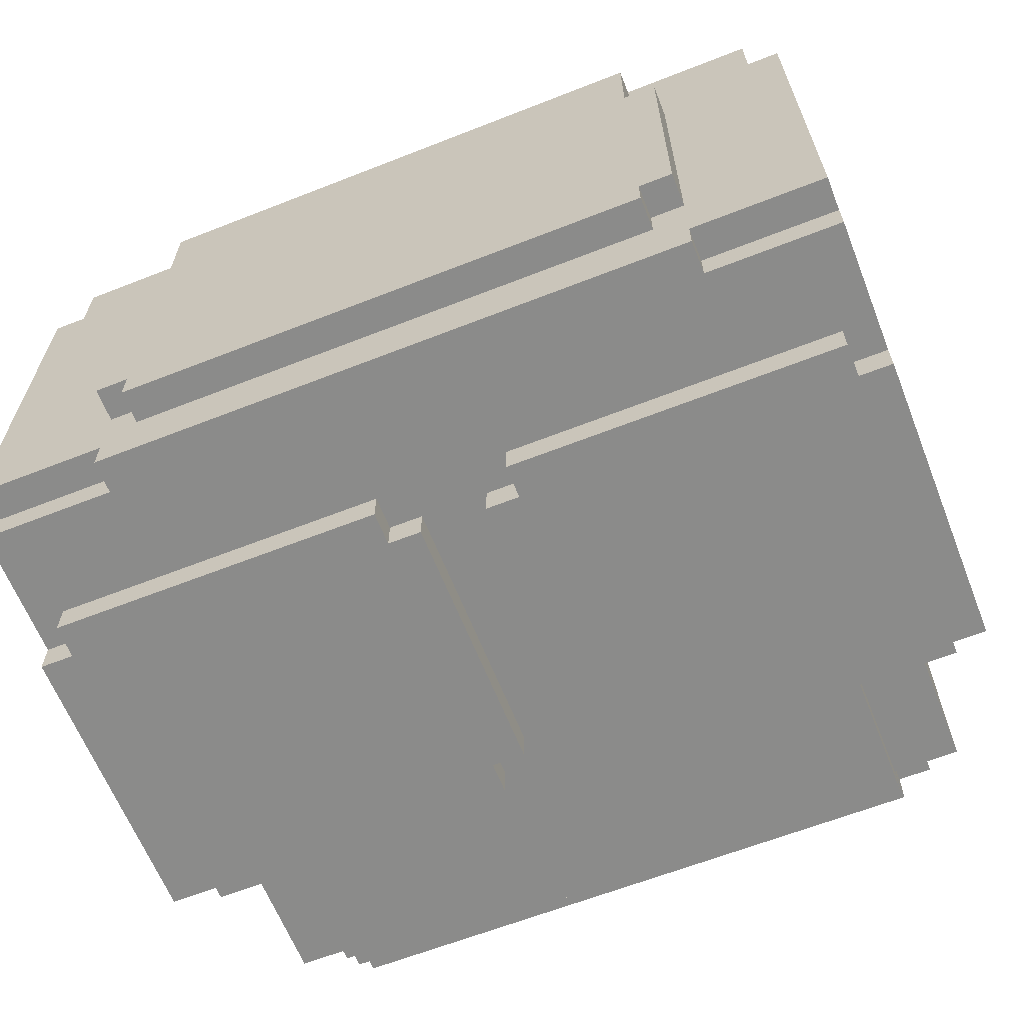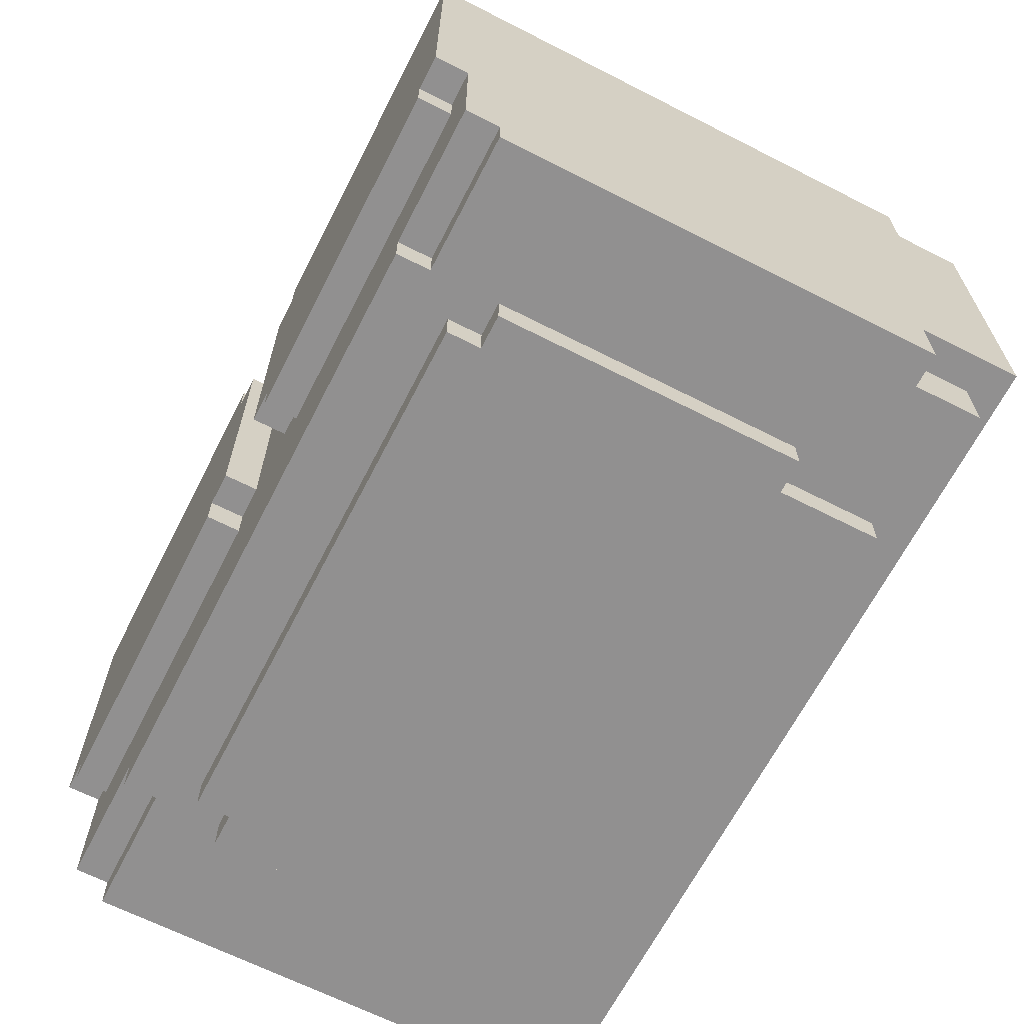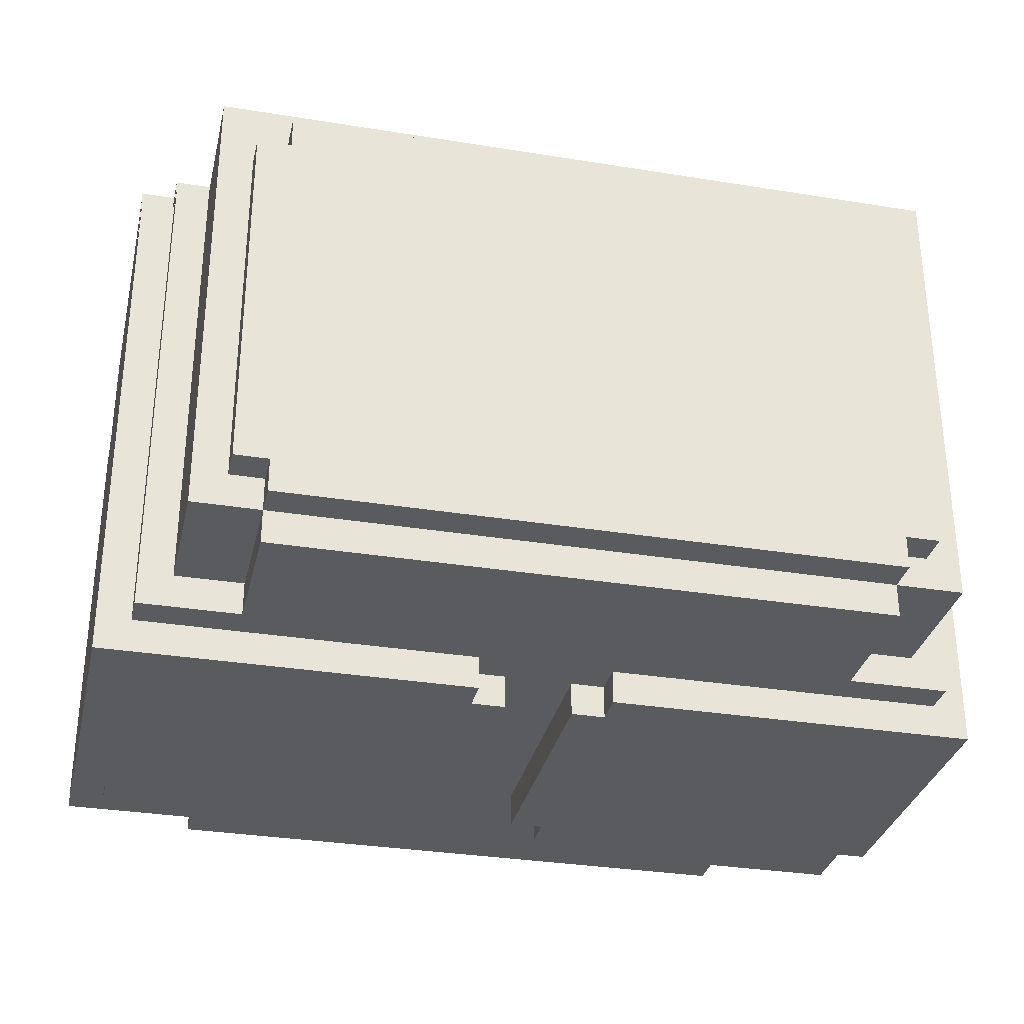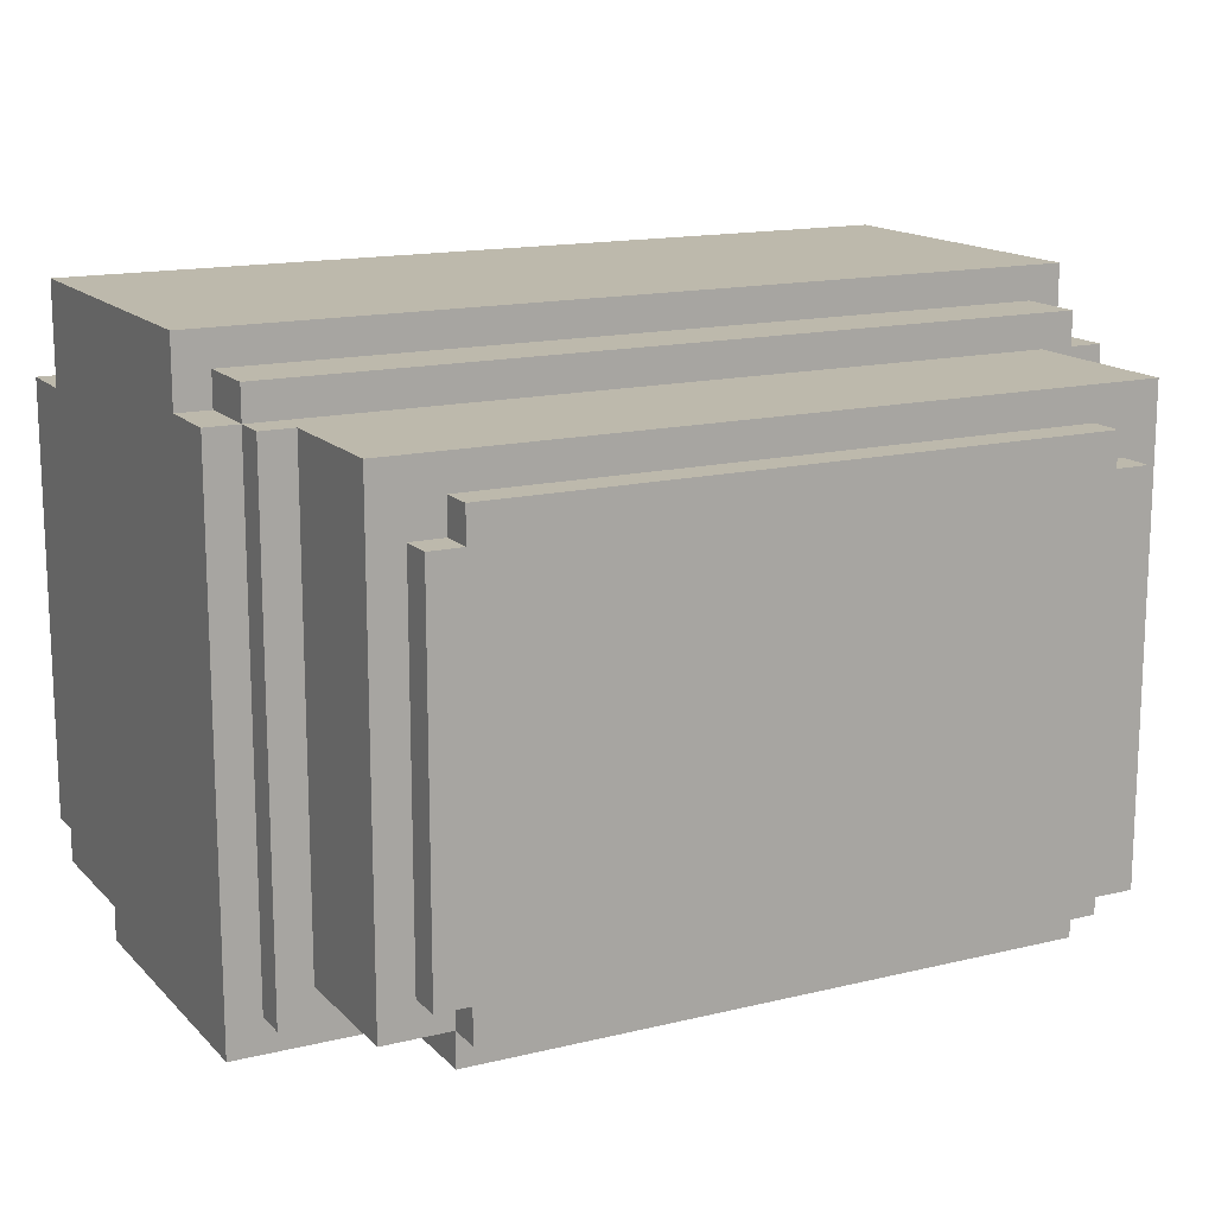
<metadata>
{"format":"obj","ext":"obj","renderer":"f3d","projection":"perspective","resolution":1024,"background":"white","views":[{"elev":-63.7,"azim":-158.4,"up":"+Y"},{"elev":-65.8,"azim":62.9,"up":"+Z"},{"elev":-32.1,"azim":-12.8,"up":"+Y"},{"elev":15.0,"azim":-27.5,"up":"+Y"}]}
</metadata>
<code>
o Chest
v -1.4 2.5 0.2
v -1.4 0.9 0.2
v -1.4 2.7 0
v -1.4 2.5 0
v -1.4 1 -0.7
v -1.4 0.9 -0.7
v -1.4 2.7 -1
v -1.4 2.4 -1
v -1.4 1.1 -1.1
v -1.4 1 -1.1
v -1.4 2.4 -1.2
v -1.4 1.1 -1.2
v -1.3 2.5 0.3
v -1.3 1 0.3
v -1.3 2.6 0.2
v -1.3 2.5 0.2
v -1.3 1 0.2
v -1.3 2.6 0
v -1.3 2.5 0
v -1.3 1 -0.7
v -1.3 0.9 -0.7
v -1.3 1 -0.8
v -1.3 0.9 -0.8
v -1.3 2.6 -1
v -1.3 2.4 -1
v -1.3 2.6 -1.2
v -1.3 2.4 -1.2
v -1.2 2.5 0.7
v -1.2 1.1 0.7
v -1.2 2.5 0.3
v -1.2 1.1 0.3
v -1.1 2.3 0.8
v -1.1 1.2 0.8
v -1.1 2.3 0.7
v -1.1 1.2 0.7
v -1 2.4 0.8
v -1 2.3 0.8
v -1 1.2 0.8
v -1 1.1 0.8
v -1 2.4 0.7
v -1 2.3 0.7
v -1 1.2 0.7
v -1 1.1 0.7
v -1 1 0.7
v -1 1.1 0.3
v -1 1 0.3
v -1 1.1 -1.1
v -1 1 -1.1
v -1 2.2 -1.2
v -1 1.3 -1.2
v -1 1.1 -1.2
v -1 1 -1.2
v -1 2.2 -1.3
v -1 1.3 -1.3
v -0.9 2.5 -1.2
v -0.9 2.2 -1.2
v -0.9 1.3 -1.2
v -0.9 1.2 -1.2
v -0.9 2.5 -1.3
v -0.9 2.2 -1.3
v -0.9 1.3 -1.3
v -0.9 1.2 -1.3
v 0 1 0.1
v 0 0.9 0.1
v 0 1 -0.7
v 0 0.9 -0.7
v 0.1 1 0.2
v 0.1 0.9 0.2
v 0.1 1 0.1
v 0.1 0.9 0.1
v 0.1 1 -0.7
v 0.1 0.9 -0.7
v 0.1 1 -0.8
v 0.1 0.9 -0.8
v -0.3 1 0.2
v -0.3 0.9 0.2
v -0.3 1 0.1
v -0.3 0.9 0.1
v -0.3 1 -0.7
v -0.3 0.9 -0.7
v -0.3 1 -0.8
v -0.3 0.9 -0.8
v -0.2 1 0.1
v -0.2 0.9 0.1
v -0.2 1 -0.7
v -0.2 0.9 -0.7
v 0.7 2.5 -1.2
v 0.7 2.2 -1.2
v 0.7 1.3 -1.2
v 0.7 1.2 -1.2
v 0.7 2.5 -1.3
v 0.7 2.2 -1.3
v 0.7 1.3 -1.3
v 0.7 1.2 -1.3
v 0.8 2.4 0.8
v 0.8 2.3 0.8
v 0.8 1.2 0.8
v 0.8 1.1 0.8
v 0.8 2.4 0.7
v 0.8 2.3 0.7
v 0.8 1.2 0.7
v 0.8 1.1 0.7
v 0.8 1 0.7
v 0.8 1.1 0.3
v 0.8 1 0.3
v 0.8 1.1 -1.1
v 0.8 1 -1.1
v 0.8 2.2 -1.2
v 0.8 1.3 -1.2
v 0.8 1.1 -1.2
v 0.8 1 -1.2
v 0.8 2.2 -1.3
v 0.8 1.3 -1.3
v 0.9 2.3 0.8
v 0.9 1.2 0.8
v 0.9 2.3 0.7
v 0.9 1.2 0.7
v 1 2.5 0.7
v 1 1.1 0.7
v 1 2.4 0.3
v 1 1.1 0.3
v 1 2.5 0.2
v 1 2.4 0.2
v 1.1 2.4 0.3
v 1.1 1 0.3
v 1.1 2.6 0.2
v 1.1 2.5 0.2
v 1.1 2.4 0.2
v 1.1 1 0.2
v 1.1 2.6 0
v 1.1 2.5 0
v 1.1 1 -0.7
v 1.1 0.9 -0.7
v 1.1 1 -0.8
v 1.1 0.9 -0.8
v 1.1 2.6 -1
v 1.1 2.4 -1
v 1.1 2.6 -1.2
v 1.1 2.4 -1.2
v 1.2 2.5 0.2
v 1.2 0.9 0.2
v 1.2 2.7 0
v 1.2 2.5 0
v 1.2 1 -0.7
v 1.2 0.9 -0.7
v 1.2 2.7 -1
v 1.2 2.4 -1
v 1.2 1.1 -1.1
v 1.2 1 -1.1
v 1.2 2.4 -1.2
v 1.2 1.1 -1.2
v -1.4 2.7 0
v -1.4 2.7 -1
v 1.2 2.7 0
v 1.2 2.7 -1
v -1.3 2.6 0.2
v -1.3 2.6 0
v -1.3 2.6 -1
v -1.3 2.6 -1.2
v 1.1 2.6 0.2
v 1.1 2.6 0
v 1.1 2.6 -1
v 1.1 2.6 -1.2
v -1.4 2.5 0.2
v -1.4 2.5 0
v -1.3 2.5 0.3
v -1.3 2.5 0.2
v -1.3 2.5 0
v -1.2 2.5 0.7
v -1.2 2.5 0.3
v -0.9 2.5 -1.2
v -0.9 2.5 -1.3
v 0.7 2.5 -1.2
v 0.7 2.5 -1.3
v 1 2.5 0.7
v 1 2.5 0.2
v 1.1 2.5 0.2
v 1.1 2.5 0
v 1.2 2.5 0.2
v 1.2 2.5 0
v -1.4 2.4 -1
v -1.4 2.4 -1.2
v -1.3 2.4 -1
v -1.3 2.4 -1.2
v -1 2.4 0.8
v -1 2.4 0.7
v 0.8 2.4 0.8
v 0.8 2.4 0.7
v 1 2.4 0.3
v 1 2.4 0.2
v 1.1 2.4 0.3
v 1.1 2.4 0.2
v 1.1 2.4 -1
v 1.1 2.4 -1.2
v 1.2 2.4 -1
v 1.2 2.4 -1.2
v -1.1 2.3 0.8
v -1.1 2.3 0.7
v -1 2.3 0.8
v -1 2.3 0.7
v 0.8 2.3 0.8
v 0.8 2.3 0.7
v 0.9 2.3 0.8
v 0.9 2.3 0.7
v -1 2.2 -1.2
v -1 2.2 -1.3
v -0.9 2.2 -1.2
v -0.9 2.2 -1.3
v 0.7 2.2 -1.2
v 0.7 2.2 -1.3
v 0.8 2.2 -1.2
v 0.8 2.2 -1.3
v -1 1.3 -1.2
v -1 1.3 -1.3
v -0.9 1.3 -1.2
v -0.9 1.3 -1.3
v 0.7 1.3 -1.2
v 0.7 1.3 -1.3
v 0.8 1.3 -1.2
v 0.8 1.3 -1.3
v -1.1 1.2 0.8
v -1.1 1.2 0.7
v -1 1.2 0.8
v -1 1.2 0.7
v -0.9 1.2 -1.2
v -0.9 1.2 -1.3
v 0.7 1.2 -1.2
v 0.7 1.2 -1.3
v 0.8 1.2 0.8
v 0.8 1.2 0.7
v 0.9 1.2 0.8
v 0.9 1.2 0.7
v -1.4 1.1 -1.1
v -1.4 1.1 -1.2
v -1.2 1.1 0.7
v -1.2 1.1 0.3
v -1 1.1 0.8
v -1 1.1 0.7
v -1 1.1 0.3
v -1 1.1 -1.1
v -1 1.1 -1.2
v 0.8 1.1 0.8
v 0.8 1.1 0.7
v 0.8 1.1 0.3
v 0.8 1.1 -1.1
v 0.8 1.1 -1.2
v 1 1.1 0.7
v 1 1.1 0.3
v 1.2 1.1 -1.1
v 1.2 1.1 -1.2
v -1.4 1 -0.7
v -1.4 1 -1.1
v -1.3 1 0.3
v -1.3 1 0.2
v -1.3 1 -0.7
v -1.3 1 -0.8
v -1 1 0.7
v -1 1 0.3
v -1 1 -1.1
v -1 1 -1.2
v -0.3 1 0.2
v -0.3 1 0.1
v -0.3 1 -0.7
v -0.3 1 -0.8
v -0.2 1 0.1
v -0.2 1 -0.7
v 0 1 0.1
v 0 1 -0.7
v 0.1 1 0.2
v 0.1 1 0.1
v 0.1 1 -0.7
v 0.1 1 -0.8
v 0.8 1 0.7
v 0.8 1 0.3
v 0.8 1 -1.1
v 0.8 1 -1.2
v 1.1 1 0.3
v 1.1 1 0.2
v 1.1 1 -0.7
v 1.1 1 -0.8
v 1.2 1 -0.7
v 1.2 1 -1.1
v -1.4 0.9 0.2
v -1.4 0.9 -0.7
v -1.3 0.9 -0.7
v -1.3 0.9 -0.8
v -0.3 0.9 0.2
v -0.3 0.9 0.1
v -0.3 0.9 -0.7
v -0.3 0.9 -0.8
v -0.2 0.9 0.1
v -0.2 0.9 -0.7
v 0 0.9 0.1
v 0 0.9 -0.7
v 0.1 0.9 0.2
v 0.1 0.9 0.1
v 0.1 0.9 -0.7
v 0.1 0.9 -0.8
v 1.1 0.9 -0.7
v 1.1 0.9 -0.8
v 1.2 0.9 0.2
v 1.2 0.9 -0.7
v -1 2.4 0.8
v 0.8 2.4 0.8
v -1.1 2.3 0.8
v -1 2.3 0.8
v 0.8 2.3 0.8
v 0.9 2.3 0.8
v -1.1 1.2 0.8
v -1 1.2 0.8
v 0.8 1.2 0.8
v 0.9 1.2 0.8
v -1 1.1 0.8
v 0.8 1.1 0.8
v -1.2 2.5 0.7
v 1 2.5 0.7
v -1 2.4 0.7
v 0.8 2.4 0.7
v -1.1 2.3 0.7
v -1 2.3 0.7
v 0.8 2.3 0.7
v 0.9 2.3 0.7
v -1.1 1.2 0.7
v -1 1.2 0.7
v 0.8 1.2 0.7
v 0.9 1.2 0.7
v -1.2 1.1 0.7
v -1 1.1 0.7
v 0.8 1.1 0.7
v 1 1.1 0.7
v -1 1 0.7
v 0.8 1 0.7
v -1.3 2.5 0.3
v -1.2 2.5 0.3
v 1 2.4 0.3
v 1.1 2.4 0.3
v -1.2 1.1 0.3
v -1 1.1 0.3
v 0.8 1.1 0.3
v 1 1.1 0.3
v -1.3 1 0.3
v -1 1 0.3
v 0.8 1 0.3
v 1.1 1 0.3
v -1.3 2.6 0.2
v 1.1 2.6 0.2
v -1.4 2.5 0.2
v -1.3 2.5 0.2
v 1 2.5 0.2
v 1.1 2.5 0.2
v 1.2 2.5 0.2
v 1 2.4 0.2
v 1.1 2.4 0.2
v -1.3 1 0.2
v -0.3 1 0.2
v 0.1 1 0.2
v 1.1 1 0.2
v -1.4 0.9 0.2
v -0.3 0.9 0.2
v 0.1 0.9 0.2
v 1.2 0.9 0.2
v -0.3 1 0.1
v -0.2 1 0.1
v 0 1 0.1
v 0.1 1 0.1
v -0.3 0.9 0.1
v -0.2 0.9 0.1
v 0 0.9 0.1
v 0.1 0.9 0.1
v -1.4 2.7 0
v 1.2 2.7 0
v -1.3 2.6 0
v 1.1 2.6 0
v -1.4 2.5 0
v -1.3 2.5 0
v 1.1 2.5 0
v 1.2 2.5 0
v -1.4 1 -0.7
v -1.3 1 -0.7
v -0.3 1 -0.7
v -0.2 1 -0.7
v 0 1 -0.7
v 0.1 1 -0.7
v 1.1 1 -0.7
v 1.2 1 -0.7
v -1.4 0.9 -0.7
v -1.3 0.9 -0.7
v -0.3 0.9 -0.7
v -0.2 0.9 -0.7
v 0 0.9 -0.7
v 0.1 0.9 -0.7
v 1.1 0.9 -0.7
v 1.2 0.9 -0.7
v -1.3 1 -0.8
v -0.3 1 -0.8
v 0.1 1 -0.8
v 1.1 1 -0.8
v -1.3 0.9 -0.8
v -0.3 0.9 -0.8
v 0.1 0.9 -0.8
v 1.1 0.9 -0.8
v -1.4 2.7 -1
v 1.2 2.7 -1
v -1.3 2.6 -1
v 1.1 2.6 -1
v -1.4 2.4 -1
v -1.3 2.4 -1
v 1.1 2.4 -1
v 1.2 2.4 -1
v -1.4 1.1 -1.1
v -1 1.1 -1.1
v 0.8 1.1 -1.1
v 1.2 1.1 -1.1
v -1.4 1 -1.1
v -1 1 -1.1
v 0.8 1 -1.1
v 1.2 1 -1.1
v -1.3 2.6 -1.2
v 1.1 2.6 -1.2
v -0.9 2.5 -1.2
v 0.7 2.5 -1.2
v -1.4 2.4 -1.2
v -1.3 2.4 -1.2
v 1.1 2.4 -1.2
v 1.2 2.4 -1.2
v -1 2.2 -1.2
v -0.9 2.2 -1.2
v 0.7 2.2 -1.2
v 0.8 2.2 -1.2
v -1 1.3 -1.2
v -0.9 1.3 -1.2
v 0.7 1.3 -1.2
v 0.8 1.3 -1.2
v -0.9 1.2 -1.2
v 0.7 1.2 -1.2
v -1.4 1.1 -1.2
v -1 1.1 -1.2
v 0.8 1.1 -1.2
v 1.2 1.1 -1.2
v -1 1 -1.2
v 0.8 1 -1.2
v -0.9 2.5 -1.3
v 0.7 2.5 -1.3
v -1 2.2 -1.3
v -0.9 2.2 -1.3
v 0.7 2.2 -1.3
v 0.8 2.2 -1.3
v -1 1.3 -1.3
v -0.9 1.3 -1.3
v 0.7 1.3 -1.3
v 0.8 1.3 -1.3
v -0.9 1.2 -1.3
v 0.7 1.2 -1.3
f 4 2 1
f 5 2 4
f 5 4 3
f 6 2 5
f 7 5 3
f 8 5 7
f 9 5 8
f 10 5 9
f 11 9 8
f 12 9 11
f 16 14 13
f 17 14 16
f 18 16 15
f 19 16 18
f 22 21 20
f 23 21 22
f 26 25 24
f 27 25 26
f 30 29 28
f 31 29 30
f 34 33 32
f 35 33 34
f 40 37 36
f 41 37 40
f 42 39 38
f 43 39 42
f 45 44 43
f 46 44 45
f 51 48 47
f 52 48 51
f 53 50 49
f 54 50 53
f 59 56 55
f 60 56 59
f 61 58 57
f 62 58 61
f 65 64 63
f 66 64 65
f 69 68 67
f 70 68 69
f 73 72 71
f 74 72 73
f 75 76 77
f 77 76 78
f 79 80 81
f 81 80 82
f 83 84 85
f 85 84 86
f 87 88 91
f 91 88 92
f 89 90 93
f 93 90 94
f 95 96 99
f 99 96 100
f 97 98 101
f 101 98 102
f 102 103 104
f 104 103 105
f 106 107 110
f 110 107 111
f 108 109 112
f 112 109 113
f 114 115 116
f 116 115 117
f 118 119 120
f 120 119 121
f 118 120 122
f 122 120 123
f 124 125 128
f 128 125 129
f 126 127 130
f 130 127 131
f 132 133 134
f 134 133 135
f 136 137 138
f 138 137 139
f 140 141 143
f 143 141 144
f 142 143 144
f 144 141 145
f 142 144 146
f 146 144 147
f 147 144 148
f 148 144 149
f 147 148 150
f 150 148 151
f 154 153 152
f 155 153 154
f 160 157 156
f 161 157 160
f 162 159 158
f 163 159 162
f 167 165 164
f 168 165 167
f 170 167 166
f 173 172 171
f 174 172 173
f 175 170 169
f 176 167 170
f 176 170 175
f 179 178 177
f 180 178 179
f 183 182 181
f 184 182 183
f 187 186 185
f 188 186 187
f 191 190 189
f 192 190 191
f 195 194 193
f 196 194 195
f 199 198 197
f 200 198 199
f 203 202 201
f 204 202 203
f 207 206 205
f 208 206 207
f 211 210 209
f 212 210 211
f 213 214 215
f 215 214 216
f 217 218 219
f 219 218 220
f 221 222 223
f 223 222 224
f 225 226 227
f 227 226 228
f 229 230 231
f 231 230 232
f 235 236 238
f 238 236 239
f 233 234 240
f 240 234 241
f 237 238 242
f 242 238 243
f 243 244 247
f 247 244 248
f 245 246 249
f 249 246 250
f 251 252 255
f 255 252 256
f 253 254 258
f 256 252 259
f 257 258 261
f 258 254 261
f 259 260 264
f 256 259 264
f 261 262 265
f 263 264 266
f 261 265 267
f 265 266 267
f 266 264 268
f 267 266 268
f 261 267 269
f 257 261 269
f 269 267 270
f 268 264 271
f 264 260 272
f 271 264 272
f 257 269 273
f 273 269 274
f 272 260 275
f 275 260 276
f 274 269 277
f 277 269 278
f 272 275 280
f 279 280 281
f 280 275 282
f 281 280 282
f 283 284 285
f 283 285 287
f 285 286 287
f 287 286 288
f 288 286 289
f 289 286 290
f 288 289 291
f 291 289 292
f 293 294 296
f 296 294 297
f 296 297 299
f 297 298 299
f 295 296 299
f 299 298 300
f 295 299 301
f 301 299 302
f 306 304 303
f 307 304 306
f 309 306 305
f 309 308 307
f 309 307 306
f 310 308 309
f 311 308 310
f 312 308 311
f 313 311 310
f 314 311 313
f 317 316 315
f 318 316 317
f 319 317 315
f 320 317 319
f 321 316 318
f 322 316 321
f 323 319 315
f 326 316 322
f 327 324 323
f 327 323 315
f 328 324 327
f 329 326 325
f 330 316 326
f 330 326 329
f 331 329 328
f 332 329 331
f 337 334 333
f 340 336 335
f 341 338 337
f 341 337 333
f 342 338 341
f 343 340 339
f 344 336 340
f 344 340 343
f 348 346 345
f 349 346 348
f 350 346 349
f 352 351 350
f 352 350 349
f 353 351 352
f 354 348 347
f 357 351 353
f 358 355 354
f 358 354 347
f 359 355 358
f 360 357 356
f 361 351 357
f 361 357 360
f 366 363 362
f 367 363 366
f 368 365 364
f 369 365 368
f 372 371 370
f 373 371 372
f 374 372 370
f 375 372 374
f 376 371 373
f 377 371 376
f 378 379 386
f 386 379 387
f 380 381 388
f 388 381 389
f 382 383 390
f 390 383 391
f 384 385 392
f 392 385 393
f 394 395 398
f 398 395 399
f 396 397 400
f 400 397 401
f 402 403 404
f 404 403 405
f 402 404 406
f 406 404 407
f 405 403 408
f 408 403 409
f 410 411 414
f 414 411 415
f 412 413 416
f 416 413 417
f 418 419 420
f 420 419 421
f 418 420 423
f 421 419 424
f 422 423 426
f 423 420 426
f 426 420 427
f 424 425 428
f 421 424 428
f 428 425 429
f 422 426 430
f 429 425 433
f 430 431 434
f 432 433 435
f 430 434 436
f 434 435 436
f 422 430 436
f 436 435 437
f 435 433 438
f 437 435 438
f 433 425 438
f 438 425 439
f 437 438 440
f 440 438 441
f 442 443 445
f 445 443 446
f 444 445 448
f 446 447 448
f 445 446 448
f 448 447 449
f 449 447 450
f 450 447 451
f 449 450 452
f 452 450 453

</code>
